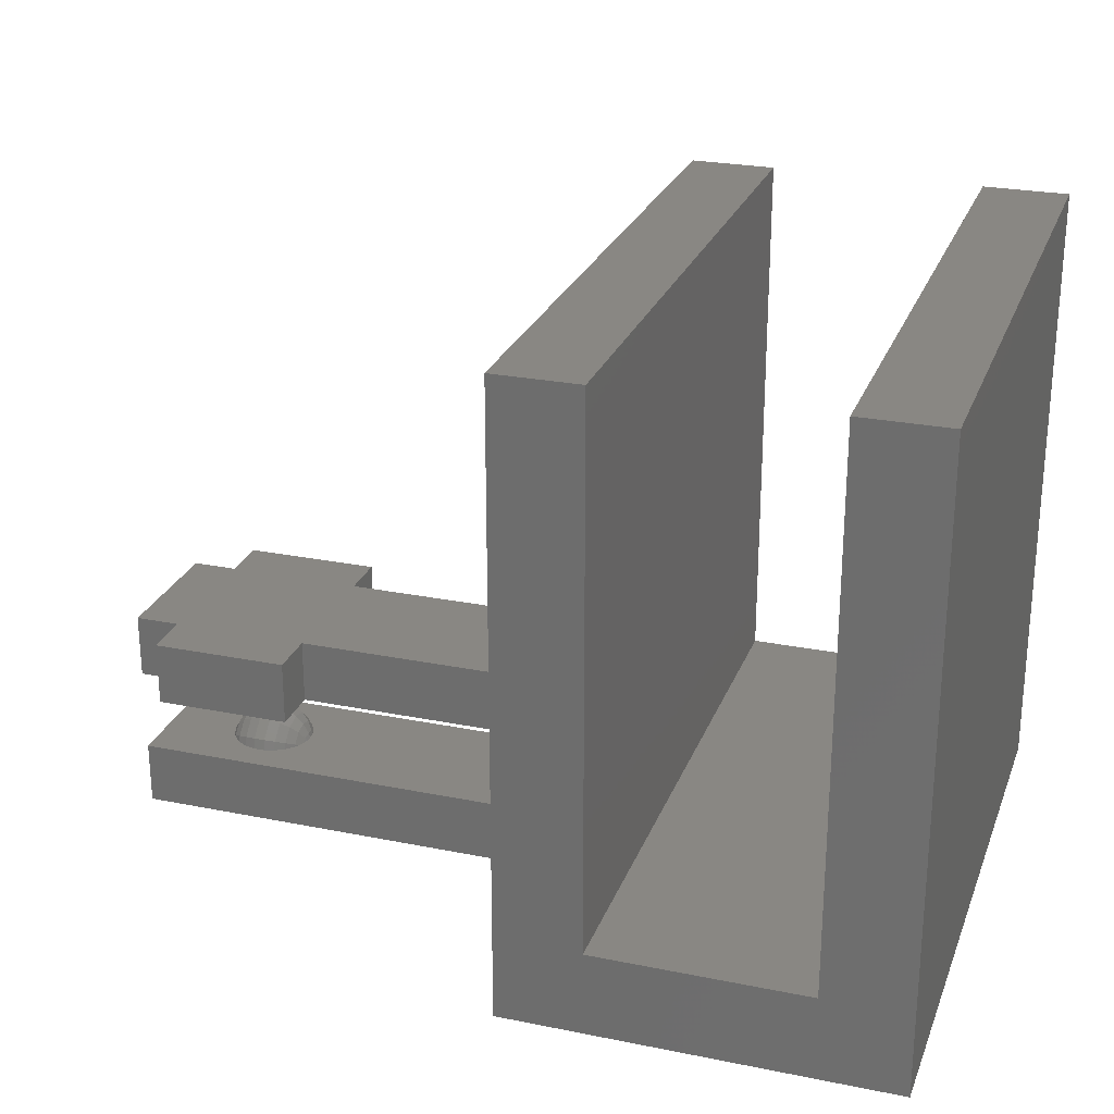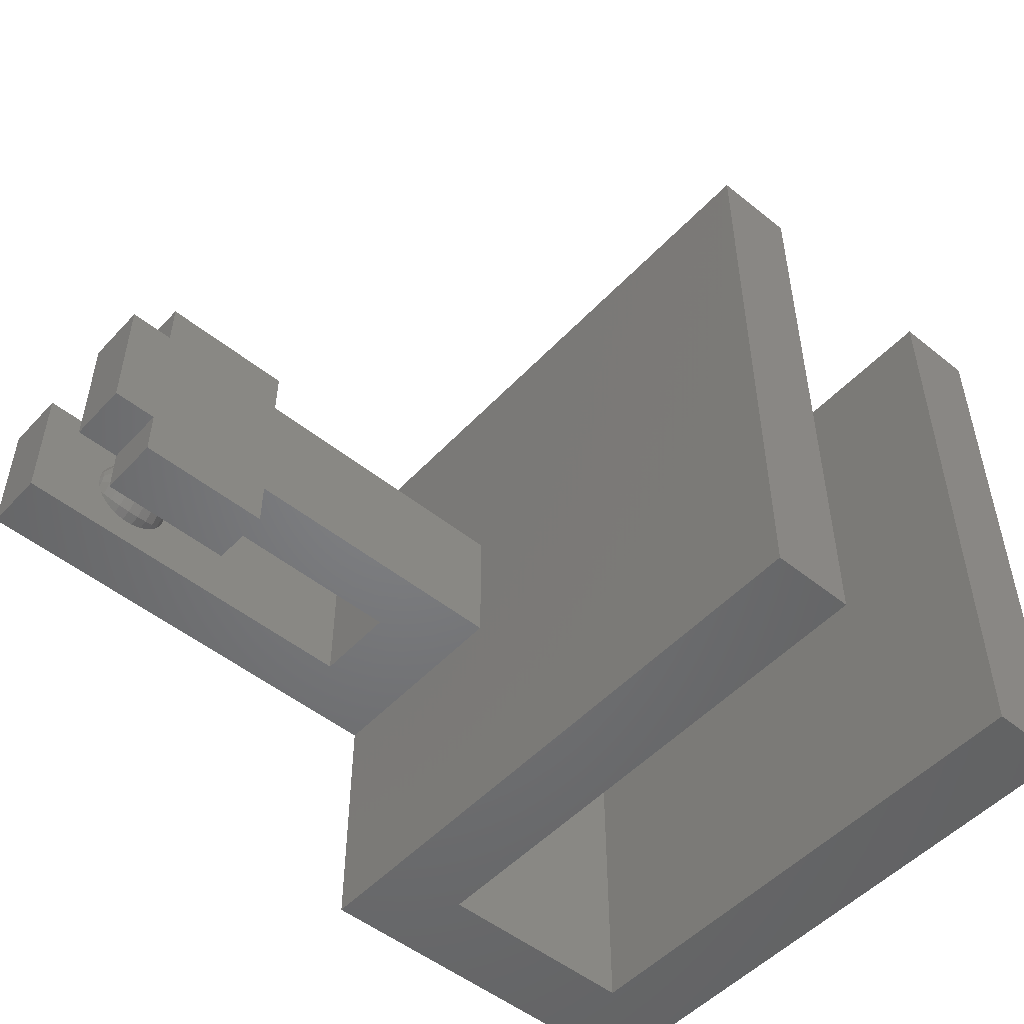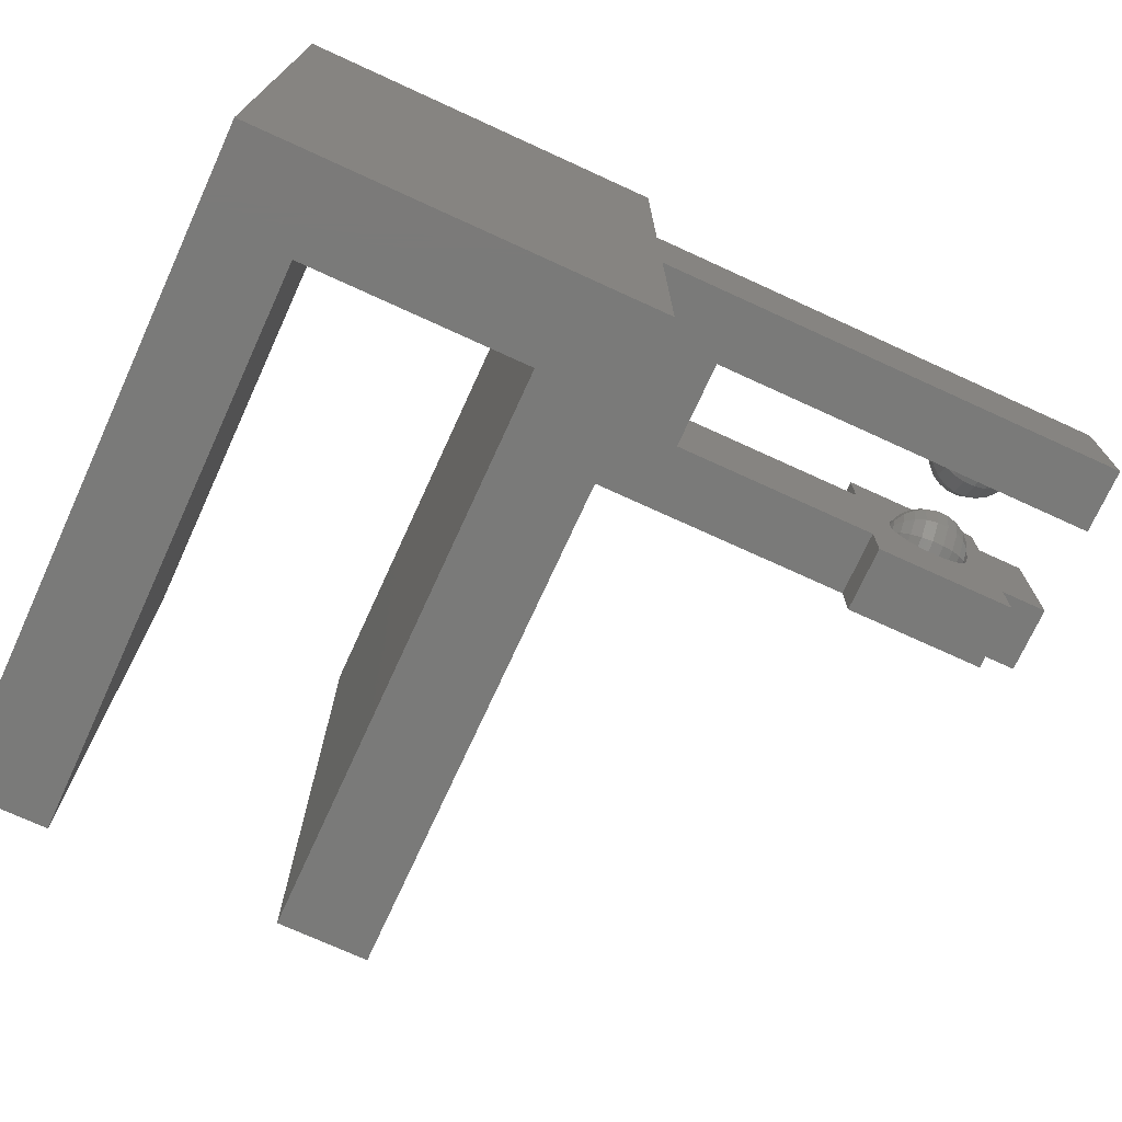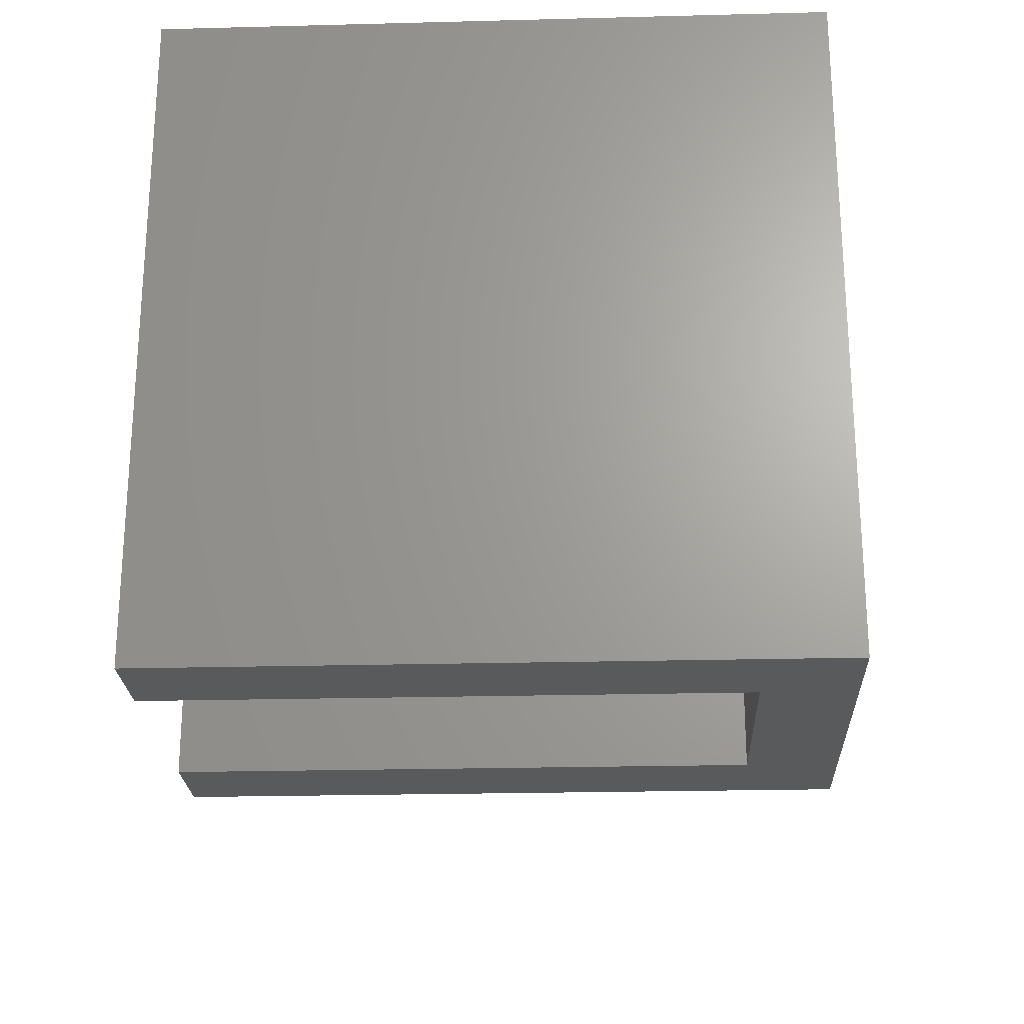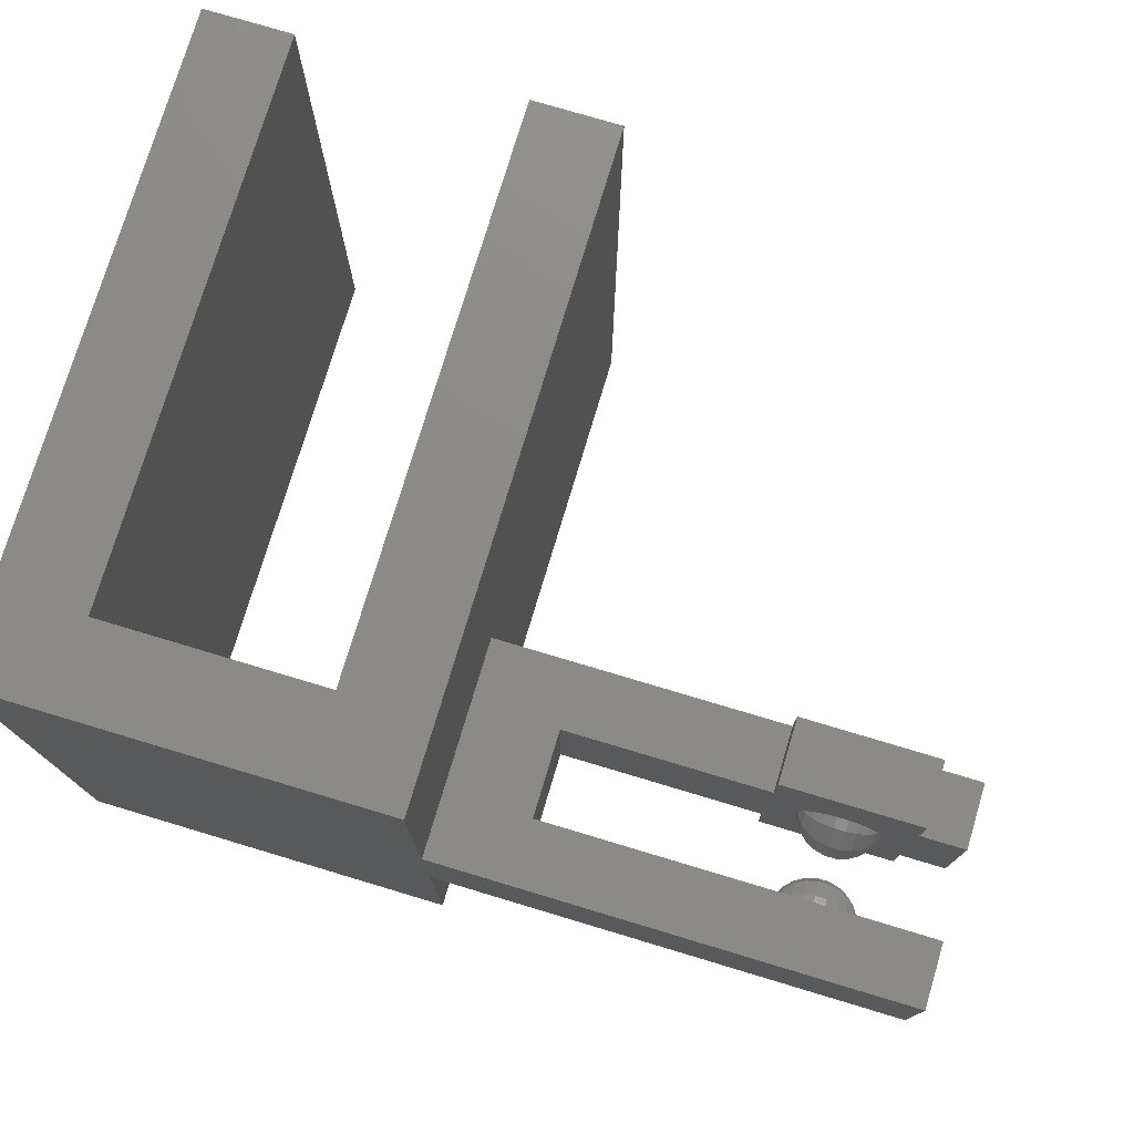
<metadata>
{"format":"stl","ext":"stl","renderer":"f3d","projection":"perspective","resolution":1024,"background":"white","views":[{"elev":25.3,"azim":-162.0,"up":"+Y"},{"elev":-50.9,"azim":138.8,"up":"+Z"},{"elev":-73.1,"azim":-24.6,"up":"+Z"},{"elev":-23.3,"azim":-87.5,"up":"+Z"},{"elev":76.2,"azim":16.7,"up":"+Z"}]}
</metadata>
<code>
# stl→obj: 240 verts, 476 faces
v 0 0 0
v 0 0 15
v 0 14.7 0
v 0 14.7 15
v 9 0 0
v 8.75 0 5.9
v 9 0 5.9
v 8.75 0 9.1
v 8.75 0 7.5
v 9 0 9.1
v 9 0 15
v 2 2 0
v 7 14.7 0
v 7 2 0
v 9 14.7 0
v 2 14.7 0
v 2 14.7 15
v 7 2 15
v 2 2 15
v 9 14.7 15
v 7 14.7 15
v 9 5 5.9
v 9 5 9.1
v 20 -0 9.1
v 20 1.5 9.1
v 11 3.5 9.1
v 15.75 3.5 9.1
v 15.75 5 9.1
v 11 1.5 9.1
v 8.75 -0 5.9
v 20 -0 5.9
v 11 3.5 5.9
v 15.75 3.5 5.9
v 15.75 5 5.9
v 11 1.5 5.9
v 20 1.5 5.9
v 15.75 5 10.25
v 18.95 5 10.25
v 18.95 5 9.1
v 20 5 9.1
v 18.95 5 5.9
v 20 5 5.9
v 18.95 5 4.75
v 15.75 5 4.75
v 15.75 3.5 10.25
v 16.39 3.5 7.468
v 18.95 3.5 4.75
v 15.75 3.5 4.75
v 17.62 3.5 6.612
v 17.48 3.5 6.576
v 18.95 3.5 10.25
v 18.95 3.5 9.1
v 20 3.5 9.1
v 20 3.5 5.9
v 16.49 3.5 7.933
v 16.56 3.5 8.042
v 16.4 3.5 7.356
v 16.39 3.5 7.5
v 16.4 3.5 7.614
v 16.4 3.5 7.644
v 16.43 3.5 7.773
v 16.59 3.5 8.075
v 16.74 3.5 8.226
v 16.82 3.5 8.275
v 18.17 3.5 8.001
v 18.21 3.5 7.933
v 16.97 3.5 8.357
v 18.27 3.5 7.227
v 18.21 3.5 7.067
v 17.08 3.5 8.388
v 17.22 3.5 8.424
v 18.31 3.5 7.5
v 18.3 3.5 7.386
v 17.48 3.5 8.424
v 18.3 3.5 7.644
v 18.31 3.5 7.532
v 17.61 3.5 8.391
v 18.3 3.5 7.356
v 17.73 3.5 8.357
v 17.84 3.5 8.297
v 18.27 3.5 7.773
v 17.96 3.5 8.226
v 18.03 3.5 8.158
v 18.14 3.5 8.042
v 18.95 3.5 5.9
v 18.14 3.5 6.958
v 18.11 3.5 6.925
v 17.96 3.5 6.774
v 17.88 3.5 6.725
v 17.73 3.5 6.643
v 17.22 3.5 6.576
v 17.09 3.5 6.609
v 16.97 3.5 6.643
v 16.86 3.5 6.703
v 16.74 3.5 6.774
v 16.67 3.5 6.842
v 16.56 3.5 6.958
v 16.53 3.5 6.999
v 16.49 3.5 7.067
v 16.43 3.5 7.227
v 17.22 1.5 8.424
v 17.48 1.5 8.424
v 18.14 1.5 6.958
v 17.73 1.5 8.357
v 17.88 1.5 8.275
v 16.39 1.5 7.532
v 16.39 1.5 7.5
v 16.4 1.5 7.386
v 16.4 1.5 7.356
v 16.43 1.5 7.227
v 16.49 1.5 7.067
v 16.56 1.5 6.958
v 16.59 1.5 6.925
v 16.74 1.5 6.774
v 16.82 1.5 6.725
v 16.97 1.5 6.643
v 17.08 1.5 6.612
v 17.22 1.5 6.576
v 17.73 1.5 6.643
v 17.61 1.5 6.609
v 17.48 1.5 6.576
v 17.84 1.5 6.703
v 17.96 1.5 6.774
v 18.03 1.5 6.842
v 17.96 1.5 8.226
v 18.11 1.5 8.075
v 18.21 1.5 7.067
v 18.17 1.5 6.999
v 18.27 1.5 7.227
v 18.3 1.5 7.356
v 18.31 1.5 7.468
v 18.31 1.5 7.5
v 18.3 1.5 7.614
v 18.3 1.5 7.644
v 18.27 1.5 7.773
v 18.21 1.5 7.933
v 18.14 1.5 8.042
v 17.62 1.5 8.388
v 17.09 1.5 8.391
v 16.74 1.5 8.226
v 16.86 1.5 8.297
v 16.97 1.5 8.357
v 16.43 1.5 7.773
v 16.49 1.5 7.933
v 16.67 1.5 8.158
v 16.56 1.5 8.042
v 16.53 1.5 8.001
v 16.4 1.5 7.644
v 16.43 3.367 7.5
v 16.43 3.419 7.309
v 16.56 3.223 7.196
v 16.56 3.446 6.973
v 16.74 3.353 6.813
v 16.97 3.288 6.7
v 17.22 3.254 6.641
v 17.48 3.254 6.641
v 17.73 3.288 6.7
v 17.96 3.353 6.813
v 18.14 3.446 6.973
v 18.27 3.419 7.309
v 18.14 3.223 7.196
v 18.27 3.367 7.5
v 18.27 3.419 7.691
v 18.14 3.446 8.027
v 18.14 3.223 7.804
v 17.96 3.353 8.187
v 17.73 3.288 8.3
v 17.48 3.254 8.359
v 17.22 3.254 8.359
v 16.97 3.288 8.3
v 16.74 3.353 8.187
v 16.56 3.446 8.027
v 16.43 3.419 7.691
v 16.56 3.223 7.804
v 16.43 1.633 7.5
v 16.43 1.581 7.691
v 16.56 1.554 8.027
v 16.56 1.777 7.804
v 16.74 1.647 8.187
v 16.97 1.712 8.3
v 17.22 1.746 8.359
v 17.48 1.746 8.359
v 17.73 1.712 8.3
v 17.96 1.647 8.187
v 18.14 1.554 8.027
v 18.14 1.777 7.804
v 18.27 1.581 7.691
v 18.27 1.633 7.5
v 18.27 1.581 7.309
v 18.14 1.554 6.973
v 18.14 1.777 7.196
v 17.96 1.647 6.813
v 17.73 1.712 6.7
v 17.48 1.746 6.641
v 17.22 1.746 6.641
v 16.97 1.712 6.7
v 16.74 1.647 6.813
v 16.56 1.554 6.973
v 16.43 1.581 7.309
v 16.56 1.777 7.196
v 16.56 3.141 7.5
v 16.74 2.957 7.5
v 16.74 3.063 7.103
v 16.97 2.95 7.038
v 17.22 2.891 7.004
v 17.48 2.891 7.004
v 17.73 2.95 7.038
v 17.96 3.063 7.103
v 18.14 3.141 7.5
v 17.96 3.063 7.897
v 17.96 2.957 7.5
v 17.73 2.95 7.962
v 17.48 2.891 7.996
v 17.22 2.891 7.996
v 16.97 2.95 7.962
v 16.74 3.063 7.897
v 16.56 1.859 7.5
v 16.74 2.043 7.5
v 16.74 1.937 7.897
v 16.97 2.05 7.962
v 17.22 2.109 7.996
v 17.48 2.109 7.996
v 17.73 2.05 7.962
v 17.96 1.937 7.897
v 18.14 1.859 7.5
v 17.96 2.043 7.5
v 17.96 1.937 7.103
v 17.73 2.05 7.038
v 17.48 2.109 7.004
v 17.22 2.109 7.004
v 16.97 2.05 7.038
v 16.74 1.937 7.103
v 16.97 2.826 7.5
v 17.22 2.759 7.5
v 17.48 2.759 7.5
v 17.73 2.826 7.5
v 16.97 2.174 7.5
v 17.22 2.241 7.5
v 17.48 2.241 7.5
v 17.73 2.174 7.5
f 1 2 3
f 3 2 4
f 2 1 5
f 6 2 5
f 7 6 5
f 8 2 9
f 10 2 8
f 11 2 10
f 6 9 2
f 1 3 12
f 1 12 5
f 13 5 14
f 12 14 5
f 5 13 15
f 12 3 16
f 3 4 16
f 16 4 17
f 18 2 11
f 19 17 4
f 20 21 11
f 19 2 18
f 4 2 19
f 21 18 11
f 7 5 15
f 22 7 15
f 11 10 20
f 10 23 20
f 20 22 15
f 23 22 20
f 10 8 24
f 25 10 24
f 26 27 28
f 26 28 23
f 23 29 26
f 29 10 25
f 23 10 29
f 8 9 30
f 24 8 31
f 31 8 30
f 30 9 6
f 30 6 31
f 31 6 7
f 32 7 22
f 33 22 34
f 35 7 32
f 36 31 35
f 31 7 35
f 32 22 33
f 13 21 15
f 15 21 20
f 14 18 13
f 13 18 21
f 12 19 14
f 14 19 18
f 19 12 16
f 17 19 16
f 22 23 34
f 34 23 28
f 28 37 38
f 28 38 34
f 34 38 39
f 34 39 40
f 41 40 42
f 34 40 41
f 41 43 34
f 34 43 44
f 45 37 27
f 27 37 28
f 27 26 32
f 46 27 33
f 33 27 32
f 47 33 48
f 49 50 47
f 51 27 52
f 53 52 54
f 55 56 27
f 57 46 33
f 58 27 46
f 59 27 58
f 60 27 59
f 61 27 60
f 55 27 61
f 62 63 27
f 62 27 56
f 64 27 63
f 65 66 54
f 52 27 67
f 68 69 54
f 52 67 70
f 52 70 71
f 72 73 54
f 52 71 74
f 75 76 54
f 52 74 77
f 78 68 54
f 52 77 79
f 52 79 80
f 66 81 54
f 52 80 82
f 81 75 54
f 52 82 83
f 52 84 54
f 52 83 84
f 84 65 54
f 76 72 54
f 73 78 54
f 54 69 85
f 69 86 85
f 86 87 85
f 85 88 47
f 88 89 47
f 89 90 47
f 90 49 47
f 47 91 33
f 91 92 33
f 92 93 33
f 93 94 33
f 94 95 33
f 95 96 33
f 96 97 33
f 97 98 33
f 98 99 33
f 99 100 33
f 100 57 33
f 45 27 51
f 64 67 27
f 87 88 85
f 50 91 47
f 26 29 35
f 32 26 35
f 101 29 102
f 103 25 36
f 104 25 105
f 35 106 107
f 35 107 108
f 35 108 109
f 35 109 110
f 35 110 111
f 35 111 112
f 35 112 113
f 35 113 114
f 35 114 115
f 35 115 116
f 35 116 117
f 35 117 118
f 35 118 36
f 119 36 120
f 121 120 36
f 122 36 119
f 123 36 122
f 124 36 123
f 125 25 126
f 127 25 128
f 128 25 103
f 124 103 36
f 129 25 127
f 130 25 129
f 131 25 130
f 132 25 131
f 133 25 132
f 134 25 133
f 135 25 134
f 136 25 135
f 137 25 136
f 126 25 137
f 105 25 125
f 138 25 104
f 102 25 138
f 29 25 102
f 139 29 101
f 140 35 141
f 29 139 142
f 29 142 35
f 142 141 35
f 143 35 144
f 140 145 35
f 145 146 35
f 146 147 35
f 147 144 35
f 148 35 143
f 35 148 106
f 121 36 118
f 25 24 31
f 36 25 31
f 33 34 48
f 48 34 44
f 48 44 47
f 47 44 43
f 41 85 47
f 43 41 47
f 85 41 54
f 54 41 42
f 40 53 54
f 42 40 54
f 39 52 53
f 40 39 53
f 38 51 52
f 39 38 52
f 37 45 51
f 38 37 51
f 46 57 149
f 149 57 150
f 149 58 46
f 150 57 100
f 150 100 151
f 151 100 99
f 151 99 152
f 152 99 98
f 152 98 97
f 152 97 153
f 153 97 96
f 153 96 95
f 153 95 154
f 154 95 94
f 154 94 93
f 154 93 155
f 155 93 92
f 155 92 91
f 155 91 156
f 156 91 50
f 156 50 157
f 157 50 49
f 157 49 90
f 157 90 158
f 158 90 89
f 158 89 88
f 158 88 159
f 159 88 87
f 159 87 86
f 69 159 86
f 160 161 159
f 68 160 69
f 69 160 159
f 78 160 68
f 73 160 78
f 72 162 160
f 73 72 160
f 76 162 72
f 75 163 162
f 76 75 162
f 81 163 75
f 164 165 163
f 66 164 81
f 81 164 163
f 65 164 66
f 84 164 65
f 83 166 164
f 84 83 164
f 82 166 83
f 80 167 166
f 82 80 166
f 79 167 80
f 77 168 167
f 79 77 167
f 74 168 77
f 71 169 168
f 74 71 168
f 70 170 169
f 71 70 169
f 67 170 70
f 64 171 170
f 67 64 170
f 63 171 64
f 62 172 171
f 63 62 171
f 56 172 62
f 56 55 172
f 173 174 61
f 61 174 172
f 61 172 55
f 61 60 173
f 60 59 173
f 58 149 59
f 59 149 173
f 106 148 175
f 175 148 176
f 175 107 106
f 176 148 143
f 143 144 176
f 176 144 177
f 176 177 178
f 177 144 147
f 177 147 146
f 177 146 145
f 179 177 145
f 179 145 140
f 179 140 141
f 180 179 141
f 180 141 142
f 180 142 139
f 181 180 139
f 181 139 101
f 181 101 102
f 182 181 102
f 182 102 138
f 183 182 138
f 183 138 104
f 183 104 105
f 184 183 105
f 184 105 125
f 184 125 126
f 185 184 126
f 185 126 137
f 185 137 136
f 186 185 136
f 187 186 135
f 135 186 136
f 187 135 134
f 133 187 134
f 188 187 133
f 132 188 133
f 131 188 132
f 189 188 131
f 130 189 131
f 130 129 189
f 127 190 191
f 129 127 189
f 189 127 191
f 128 190 127
f 128 103 190
f 192 190 124
f 124 190 103
f 124 123 192
f 193 192 122
f 122 192 123
f 122 119 193
f 194 193 120
f 120 193 119
f 120 121 194
f 118 195 121
f 121 195 194
f 196 195 117
f 117 195 118
f 117 116 196
f 197 196 115
f 115 196 116
f 115 114 197
f 198 197 113
f 113 197 114
f 113 112 198
f 112 111 198
f 110 199 111
f 111 199 200
f 111 200 198
f 110 109 199
f 109 108 199
f 107 175 108
f 108 175 199
f 174 173 149
f 174 149 201
f 201 149 150
f 201 150 151
f 202 201 151
f 202 151 203
f 151 152 203
f 203 152 153
f 203 153 204
f 204 153 154
f 204 154 205
f 205 154 155
f 205 155 206
f 206 155 156
f 207 206 156
f 157 207 156
f 208 207 157
f 158 208 157
f 161 208 158
f 159 161 158
f 162 161 160
f 209 208 161
f 162 209 161
f 163 209 162
f 163 165 209
f 166 210 165
f 164 166 165
f 165 211 209
f 165 210 211
f 167 212 210
f 166 167 210
f 168 213 212
f 167 168 212
f 169 214 213
f 168 169 213
f 170 215 214
f 169 170 214
f 171 216 215
f 170 171 215
f 174 216 172
f 172 216 171
f 216 174 201
f 199 175 200
f 200 175 217
f 175 176 217
f 217 176 178
f 217 178 218
f 218 178 219
f 177 179 178
f 178 179 219
f 179 180 219
f 219 180 220
f 180 181 220
f 220 181 221
f 221 181 182
f 222 221 182
f 222 182 183
f 223 222 183
f 223 183 184
f 224 223 184
f 224 184 185
f 186 224 185
f 225 224 186
f 225 186 188
f 188 186 187
f 189 225 188
f 191 225 189
f 191 226 225
f 227 226 191
f 190 192 227
f 191 190 227
f 193 228 192
f 192 228 227
f 194 229 193
f 193 229 228
f 195 230 194
f 194 230 229
f 196 231 195
f 195 231 230
f 197 232 196
f 196 232 231
f 198 200 197
f 197 200 232
f 200 217 232
f 216 201 202
f 215 216 202
f 215 202 233
f 233 202 203
f 233 203 204
f 234 233 204
f 234 204 205
f 235 234 205
f 206 235 205
f 236 235 206
f 236 206 207
f 211 236 207
f 211 207 208
f 209 211 208
f 210 236 211
f 210 212 236
f 212 235 236
f 212 213 235
f 213 214 234
f 235 213 234
f 214 233 234
f 214 215 233
f 232 217 218
f 232 218 231
f 231 218 237
f 218 219 237
f 237 219 220
f 237 220 238
f 238 220 221
f 221 222 238
f 238 222 239
f 239 222 240
f 240 222 223
f 240 223 226
f 226 223 224
f 226 224 225
f 227 240 226
f 228 240 227
f 228 239 240
f 229 239 228
f 238 239 230
f 230 239 229
f 230 237 238
f 231 237 230

</code>
